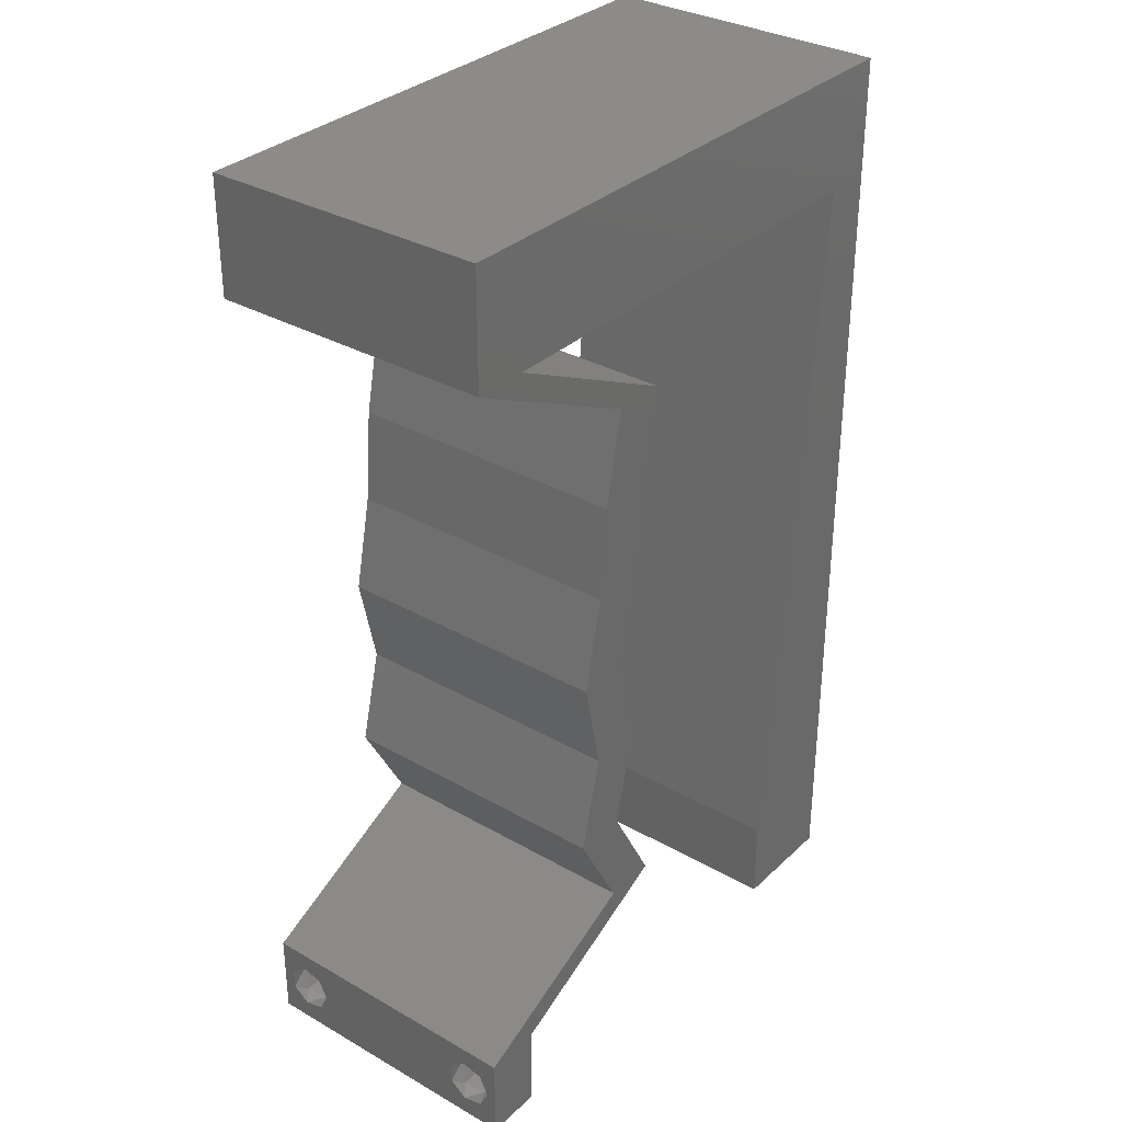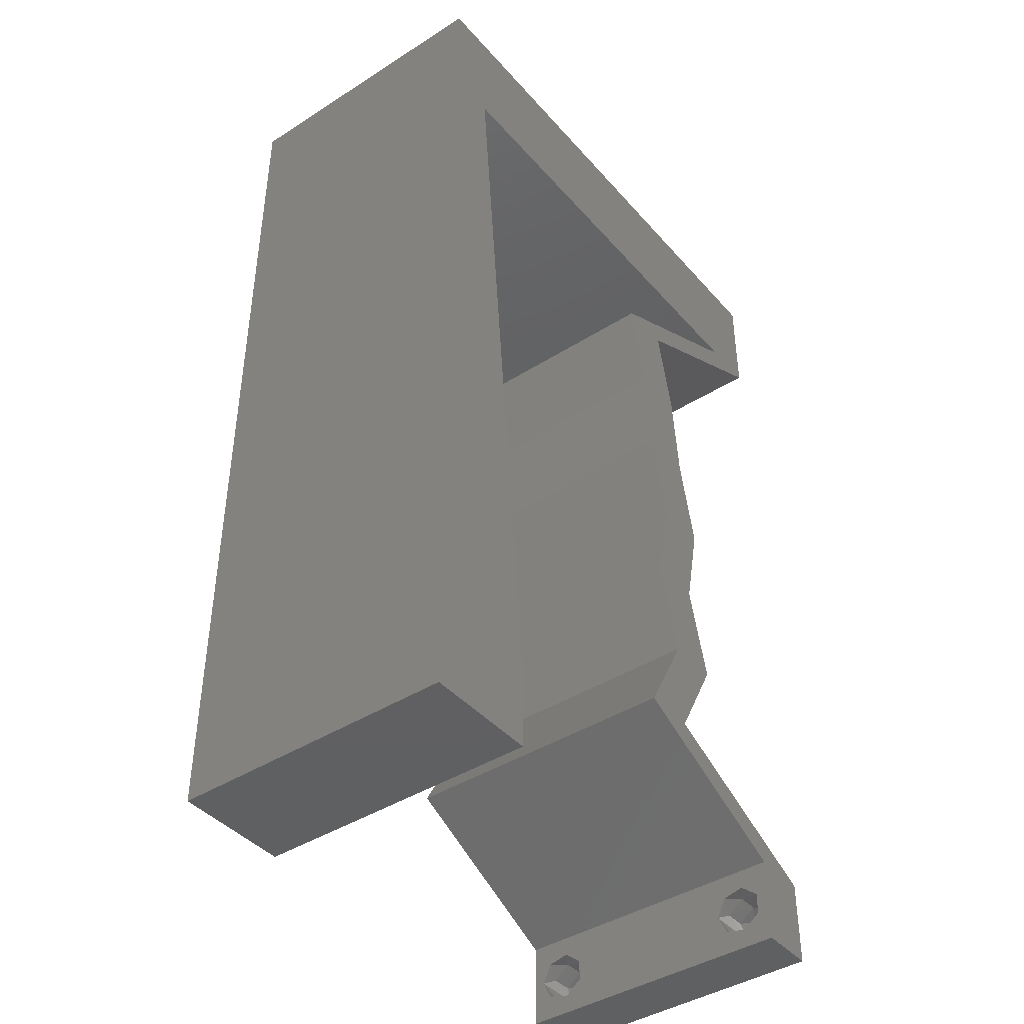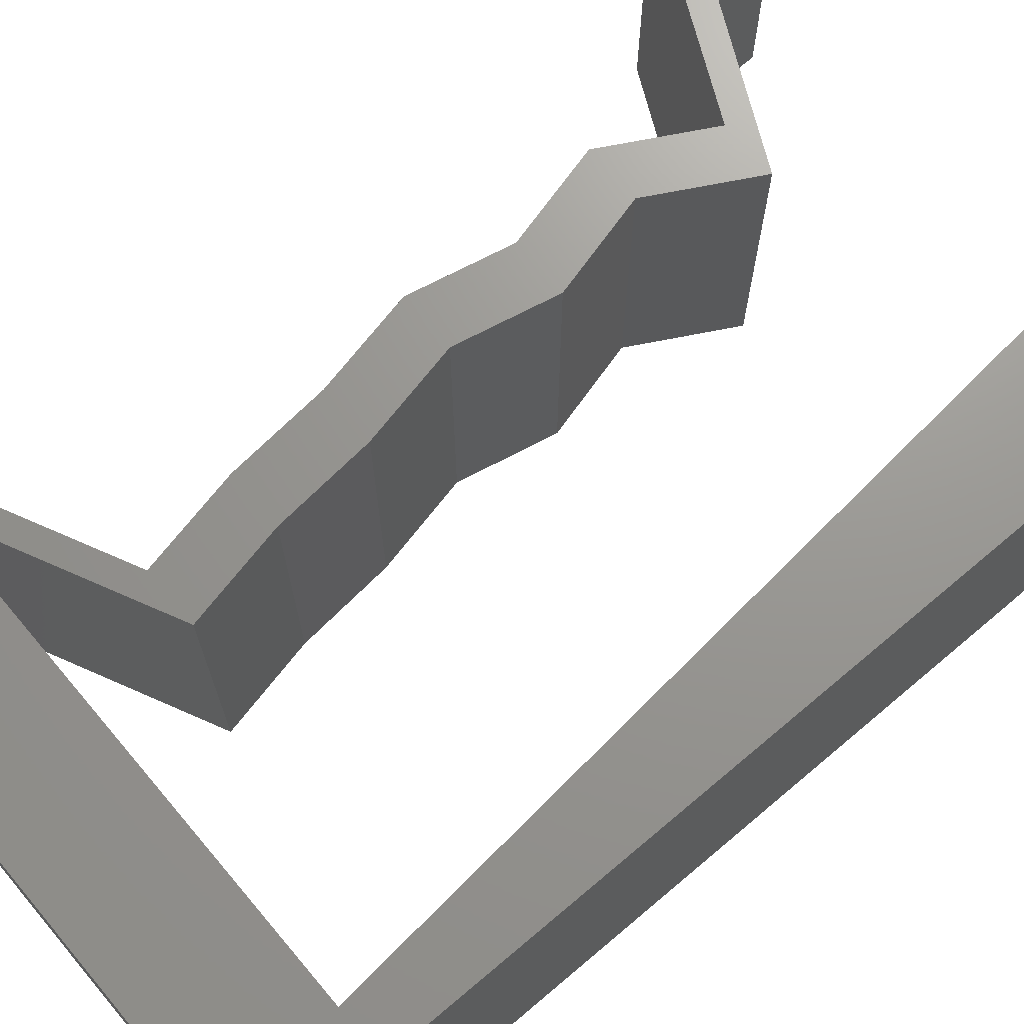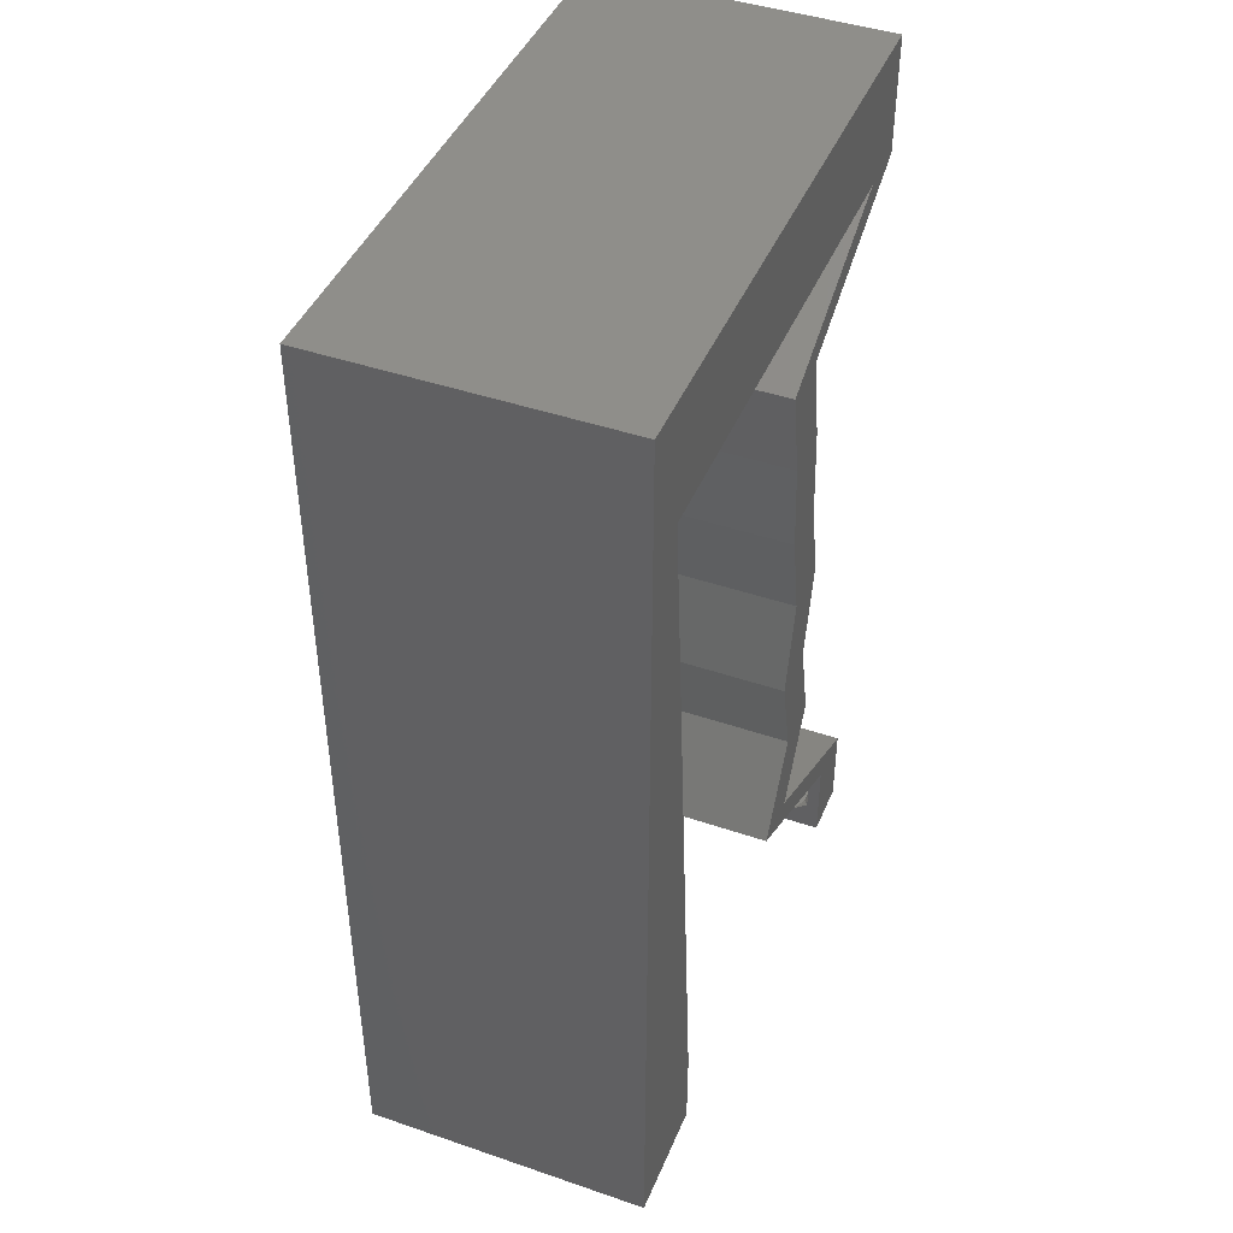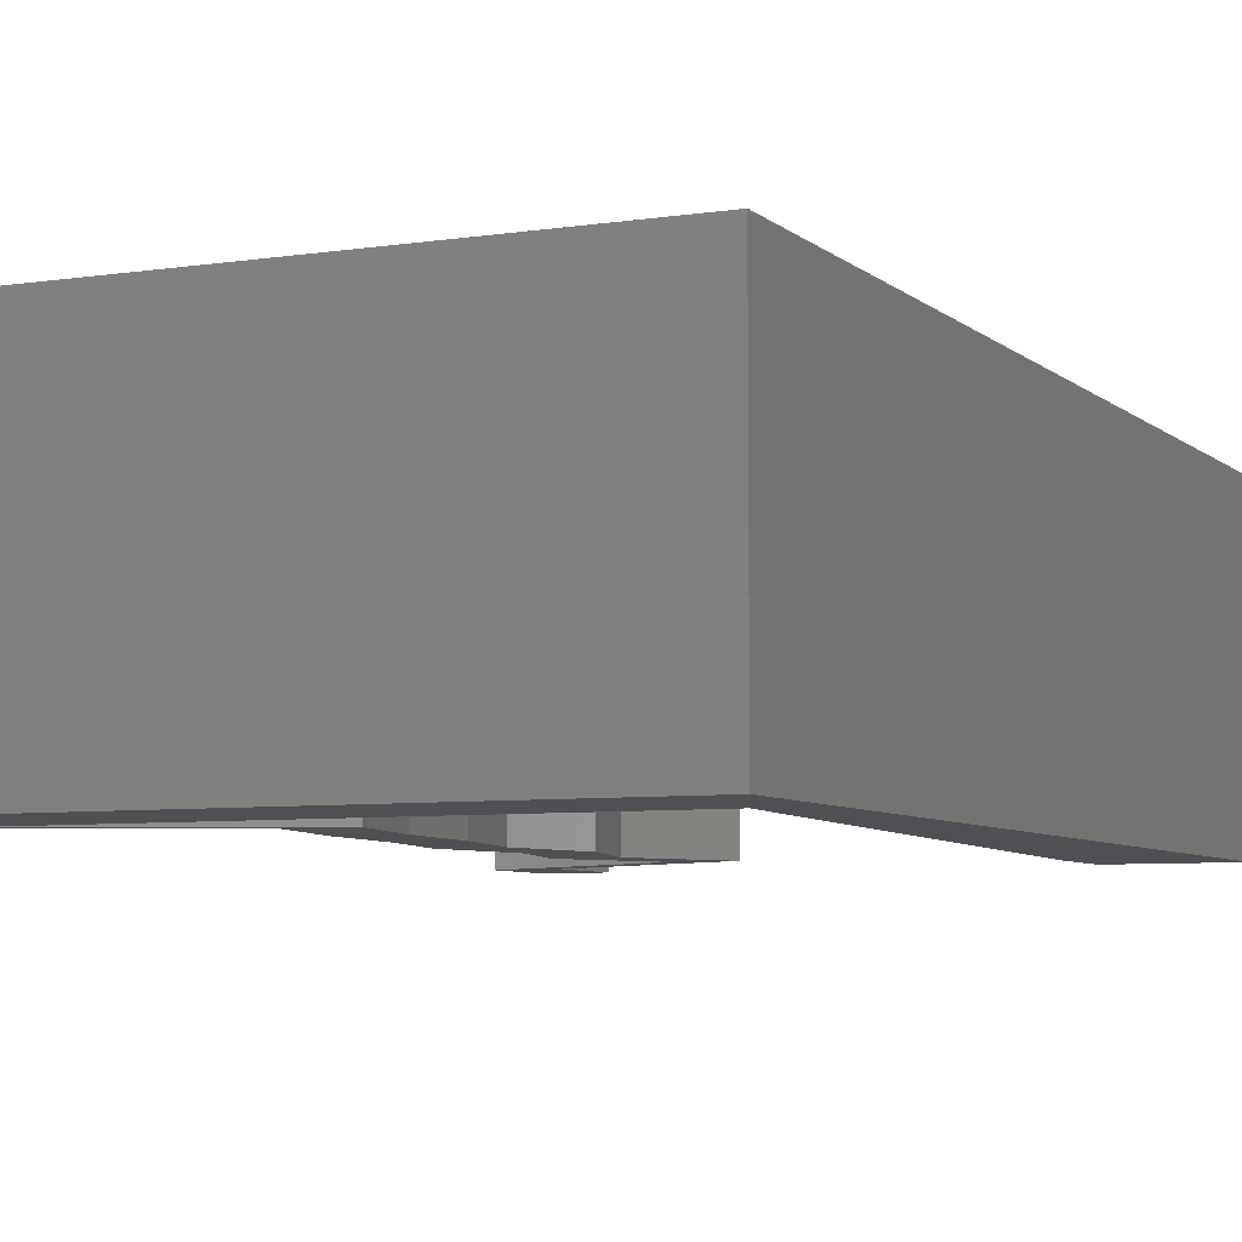
<metadata>
{"format":"stl","ext":"stl","renderer":"f3d","projection":"perspective","resolution":1024,"background":"white","views":[{"elev":32.8,"azim":128.3,"up":"+Y"},{"elev":-42.1,"azim":-52.6,"up":"+Y"},{"elev":70.1,"azim":-130.2,"up":"+Z"},{"elev":43.8,"azim":-68.1,"up":"+Y"},{"elev":-6.2,"azim":-155.2,"up":"+Z"}]}
</metadata>
<code>
# stl→obj: 251 verts, 506 faces
v 0.04 0 0.01
v 0.04 -0.006 0.01
v 0.04 -0.002262 0.003932
v 0.04 -0.003 0.0159
v 0.04 -0.001671 0.00134
v 0.04 0 0
v 0.04 -0.001343 0.002778
v 0.04 -0.004657 0.002778
v 0.04 -0.006 0
v 0.04 -0.004329 0.00134
v 0.04 -0.003 0.0007
v 0.04 -0.004657 0.01798
v 0.04 -0.003738 0.01913
v 0.04 -0.006 0.02
v 0.04 0 0.02
v 0.04 -0.002262 0.01913
v 0.04 -0.001343 0.01798
v 0.04 -0.001671 0.01654
v 0.04 -0.004329 0.01654
v 0.04 -0.003738 0.003932
v 0.036 -0.006 0.01
v 0.036 0 0.01
v 0.036 -0.002262 0.003932
v 0.036 -0.003 0.0159
v 0.036 -0.001343 0.002778
v 0.036 0 0
v 0.036 -0.001671 0.00134
v 0.036 -0.004657 0.002778
v 0.036 -0.004329 0.00134
v 0.036 -0.006 0
v 0.036 -0.003 0.0007
v 0.036 -0.006 0.02
v 0.036 -0.003738 0.01913
v 0.036 -0.004657 0.01798
v 0.036 0 0.02
v 0.036 -0.001343 0.01798
v 0.036 -0.002262 0.01913
v 0.036 -0.001671 0.01654
v 0.036 -0.004329 0.01654
v 0.036 -0.003738 0.003932
v 0 -0.006 0.02
v 0.008 -0.006 0.02
v 0.004 -0.00259 0.02
v 0.004 0.004874 0.02
v 0 0 0.02
v 0.008 0 0.02
v 0.02529 0.05188 0.02
v 0.02 0.06 0.02
v 0.01435 0.05188 0.02
v 0.007082 0.01038 0.02
v 0 0.012 0.02
v 0.01 0.06 0.02
v 0.02808 0.03891 0.02
v 0.0243 0.03891 0.02
v 0.02647 0.03566 0.02
v 0.03 0.06 0.02
v 0.02486 0.03242 0.02
v 0.02863 0.03242 0.02
v 0.038 -0.003 0.02
v 0.04 0.05188 0.02
v 0.03623 0.05188 0.02
v 0.03335 0.04863 0.02
v 0.02671 0.04539 0.02
v 0.02958 0.04863 0.02
v 0.02294 0.04539 0.02
v 0.02945 0.003242 0.02
v 0.02667 0.006484 0.02
v 0.0229 0.006484 0.02
v 0.03334 0.003242 0.02
v 0 0.048 0.02
v 0 0.036 0.02
v 0.004326 0.0415 0.02
v 0.003408 0.05188 0.02
v 0 0.06 0.02
v 0.04 0.06 0.02
v 0.02624 0.02594 0.02
v 0.03002 0.02594 0.02
v 0.0286 0.01945 0.02
v 0.03026 0.01297 0.02
v 0.02649 0.01297 0.02
v 0.02482 0.01945 0.02
v 0 0.024 0.02
v 0.006163 0.02075 0.02
v 0.005245 0.03113 0.02
v 0 -0.006 0.01
v 0 -0.003 0.015
v 0 0 0.01
v 0 -0.006 0
v 0 -0.003 0.005
v 0 0 0
v 0.004 -0.006 0.015
v 0.008 -0.006 0.01
v 0.004 -0.006 0.005
v 0.008 -0.006 0
v 0 0.009 0.0114
v 0 0.06 0
v 0 0.051 0.0086
v 0 0.06 0.01
v 0 0.048 0
v 0 0.0415 0.009767
v 0 0.03 0.01
v 0 0.036 0
v 0 0.024 0
v 0 0.0185 0.01023
v 0 0.012 0
v 0 0.005337 0.005128
v 0 0.05466 0.01487
v 0.004 -0.00259 0
v 0.004 0.004874 0
v 0.008 0 0
v 0.02 0.06 0
v 0.02529 0.05188 0
v 0.01435 0.05188 0
v 0.007082 0.01038 0
v 0.01 0.06 0
v 0.02808 0.03891 0
v 0.02647 0.03566 0
v 0.0243 0.03891 0
v 0.03 0.06 0
v 0.02486 0.03242 0
v 0.02863 0.03242 0
v 0.038 -0.003 0
v 0.04 0.05188 0
v 0.03335 0.04863 0
v 0.03623 0.05188 0
v 0.02671 0.04539 0
v 0.02294 0.04539 0
v 0.02958 0.04863 0
v 0.02945 0.003242 0
v 0.0229 0.006484 0
v 0.02667 0.006484 0
v 0.03334 0.003242 0
v 0.004326 0.0415 0
v 0.003408 0.05188 0
v 0.04 0.06 0
v 0.03002 0.02594 0
v 0.02624 0.02594 0
v 0.0286 0.01945 0
v 0.03026 0.01297 0
v 0.02649 0.01297 0
v 0.02482 0.01945 0
v 0.006163 0.02075 0
v 0.005245 0.03113 0
v 0.008 0 0.01
v 0.008 -0.003 0.015
v 0.008 -0.003 0.005
v 0.015 0.06 0.01134
v 0.025 0.06 0.008977
v 0.006575 0.06 0.007337
v 0.03344 0.06 0.01273
v 0.04 0.06 0.01
v 0.03407 0.06 0.005945
v 0.005798 0.06 0.01422
v 0.04 0.05594 0.015
v 0.04 0.05188 0.01
v 0.04 0.05594 0.005
v 0.03349 0.0487 0.007469
v 0.02671 0.04539 0.01
v 0.03594 0.04989 0.01459
v 0.03136 0.04766 0.01468
v 0.02739 0.04215 0.015
v 0.02808 0.03891 0.01
v 0.02739 0.04215 0.005
v 0.02836 0.03566 0.015
v 0.02863 0.03242 0.01
v 0.02836 0.03566 0.005
v 0.02933 0.02918 0.015
v 0.03002 0.02594 0.01
v 0.02933 0.02918 0.005
v 0.02931 0.0227 0.015
v 0.0286 0.01945 0.01
v 0.02931 0.0227 0.005
v 0.02943 0.01621 0.015
v 0.03026 0.01297 0.01
v 0.02943 0.01621 0.005
v 0.02847 0.009727 0.015
v 0.02667 0.006484 0.01
v 0.02847 0.009727 0.005
v 0.03347 0.003176 0.007464
v 0.03593 0.001982 0.01459
v 0.03134 0.004215 0.01468
v 0.02958 0.003176 0.007498
v 0.0229 0.006484 0.01
v 0.03199 0.001982 0.0146
v 0.02748 0.004215 0.0147
v 0.02469 0.009727 0.015
v 0.02649 0.01297 0.01
v 0.02469 0.009727 0.005
v 0.02566 0.01621 0.015
v 0.02482 0.01945 0.01
v 0.02566 0.01621 0.005
v 0.02553 0.0227 0.015
v 0.02624 0.02594 0.01
v 0.02553 0.0227 0.005
v 0.02555 0.02918 0.015
v 0.02486 0.03242 0.01
v 0.02555 0.02918 0.005
v 0.02458 0.03566 0.015
v 0.0243 0.03891 0.01
v 0.02458 0.03566 0.005
v 0.02362 0.04215 0.015
v 0.02294 0.04539 0.01
v 0.02362 0.04215 0.005
v 0.02945 0.04857 0.007469
v 0.03623 0.05188 0.01
v 0.027 0.04737 0.01459
v 0.03157 0.04961 0.01468
v 0.01982 0.05188 0.009233
v 0.003408 0.05188 0.01
v 0.009972 0.05188 0.01285
v 0.02966 0.05188 0.01285
v 0.009356 0.05188 0.005516
v 0.03028 0.05188 0.005516
v 0.006671 0.01501 0.01075
v 0.004716 0.0371 0.009512
v 0.005701 0.02598 0.01004
v 0.007339 0.007468 0.007692
v 0.004051 0.04462 0.0124
v 0.003949 0.04576 0.005988
v 0.007453 0.006176 0.01406
v 0.0375 -0.003738 0.01607
v 0.03727 -0.002262 0.01607
v 0.03874 -0.002242 0.01608
v 0.03888 -0.003738 0.01607
v 0.03873 -0.001343 0.01722
v 0.03725 -0.001343 0.01722
v 0.03727 -0.003 0.0193
v 0.03875 -0.003 0.0193
v 0.03802 -0.004336 0.01865
v 0.03802 -0.001678 0.01867
v 0.03915 -0.004329 0.01866
v 0.03873 -0.004657 0.01722
v 0.03725 -0.004657 0.01722
v 0.03687 -0.001668 0.01866
v 0.03916 -0.001671 0.01866
v 0.03686 -0.004326 0.01866
v 0.03873 -0.003738 0.0008684
v 0.03727 -0.002262 0.0008684
v 0.03726 -0.003758 0.0008785
v 0.03874 -0.002242 0.0008785
v 0.03873 -0.001343 0.002022
v 0.03727 -0.001671 0.00346
v 0.03725 -0.001343 0.002022
v 0.03873 -0.003 0.0041
v 0.03725 -0.003 0.0041
v 0.03875 -0.001671 0.00346
v 0.03727 -0.004657 0.002022
v 0.03875 -0.004657 0.002022
v 0.03798 -0.004322 0.003468
v 0.03913 -0.004332 0.003456
v 0.03684 -0.004329 0.00346
f 1 2 3
f 1 4 2
f 5 6 7
f 8 9 10
f 10 9 11
f 11 6 5
f 12 13 14
f 15 16 17
f 15 14 16
f 16 14 13
f 9 6 11
f 7 6 1
f 1 15 18
f 18 15 17
f 2 19 14
f 19 12 14
f 2 9 8
f 18 4 1
f 4 19 2
f 7 1 3
f 20 2 8
f 3 2 20
f 21 22 23
f 24 22 21
f 25 26 27
f 28 29 30
f 30 29 31
f 27 26 31
f 32 33 34
f 35 36 37
f 37 32 35
f 33 32 37
f 35 38 36
f 26 30 31
f 25 22 26
f 32 39 21
f 34 39 32
f 22 38 35
f 30 21 28
f 21 39 24
f 24 38 22
f 28 21 40
f 40 21 23
f 23 22 25
f 41 42 43
f 44 45 43
f 46 44 43
f 47 48 49
f 50 51 44
f 48 52 49
f 53 54 55
f 56 48 47
f 57 58 55
f 32 14 59
f 15 35 59
f 42 46 43
f 45 41 43
f 51 45 44
f 60 61 62
f 63 64 65
f 63 62 64
f 58 53 55
f 66 67 68
f 66 69 67
f 14 15 59
f 15 69 35
f 35 32 59
f 69 66 35
f 54 57 55
f 62 61 64
f 46 50 44
f 70 71 72
f 70 73 74
f 73 52 74
f 61 60 75
f 56 61 75
f 63 54 53
f 65 54 63
f 58 76 77
f 57 76 58
f 76 78 77
f 79 78 80
f 80 78 81
f 78 76 81
f 67 79 80
f 68 67 80
f 56 47 61
f 73 70 72
f 52 73 49
f 82 51 83
f 83 51 50
f 71 82 84
f 84 82 83
f 72 71 84
f 85 86 87
f 45 86 41
f 88 89 90
f 87 89 85
f 41 86 85
f 87 86 45
f 85 89 88
f 90 89 87
f 42 91 92
f 85 91 41
f 88 93 85
f 92 93 94
f 41 91 42
f 92 91 85
f 94 93 88
f 85 93 92
f 45 95 87
f 96 97 98
f 99 97 96
f 51 95 45
f 100 101 71
f 102 101 100
f 102 100 99
f 71 101 82
f 103 101 102
f 104 101 103
f 82 104 51
f 70 100 71
f 105 104 103
f 82 101 104
f 90 106 105
f 74 107 70
f 70 97 100
f 105 95 104
f 105 106 95
f 70 107 97
f 104 95 51
f 100 97 99
f 98 107 74
f 87 106 90
f 95 106 87
f 97 107 98
f 88 108 94
f 109 108 90
f 110 108 109
f 111 112 113
f 114 109 105
f 113 115 111
f 116 117 118
f 119 112 111
f 120 117 121
f 30 122 9
f 6 122 26
f 90 108 88
f 94 108 110
f 105 109 90
f 123 124 125
f 126 127 128
f 128 124 126
f 121 117 116
f 129 130 131
f 131 132 129
f 9 122 6
f 6 26 132
f 26 122 30
f 132 26 129
f 118 117 120
f 125 124 128
f 110 109 114
f 102 99 133
f 99 96 134
f 134 96 115
f 125 135 123
f 119 135 125
f 126 116 118
f 127 126 118
f 121 136 137
f 120 121 137
f 136 138 137
f 139 140 138
f 140 141 138
f 138 141 137
f 131 140 139
f 130 140 131
f 119 125 112
f 133 99 134
f 134 115 113
f 103 142 105
f 142 114 105
f 102 143 103
f 143 142 103
f 133 143 102
f 144 145 92
f 42 145 46
f 110 146 94
f 92 146 144
f 46 145 144
f 92 145 42
f 94 146 92
f 144 146 110
f 115 147 111
f 56 148 48
f 147 148 111
f 48 148 147
f 115 149 147
f 56 150 148
f 111 148 119
f 48 147 52
f 96 149 115
f 98 149 96
f 75 150 56
f 151 150 75
f 148 152 119
f 147 153 52
f 150 152 148
f 149 153 147
f 119 152 135
f 135 152 151
f 74 153 98
f 52 153 74
f 98 153 149
f 151 152 150
f 75 154 151
f 155 154 60
f 151 156 135
f 123 156 155
f 60 154 75
f 151 154 155
f 155 156 151
f 135 156 123
f 123 157 124
f 124 157 126
f 155 157 123
f 126 157 158
f 60 159 155
f 158 160 63
f 63 160 62
f 62 159 60
f 157 159 160
f 160 159 62
f 158 157 160
f 155 159 157
f 158 161 162
f 53 161 63
f 126 163 116
f 162 163 158
f 63 161 158
f 162 161 53
f 158 163 126
f 116 163 162
f 58 164 53
f 162 164 165
f 116 166 121
f 165 166 162
f 53 164 162
f 165 164 58
f 162 166 116
f 121 166 165
f 77 167 58
f 165 167 168
f 168 169 165
f 121 169 136
f 58 167 165
f 168 167 77
f 165 169 121
f 136 169 168
f 168 170 171
f 78 170 77
f 136 172 138
f 171 172 168
f 77 170 168
f 171 170 78
f 168 172 136
f 138 172 171
f 171 173 174
f 79 173 78
f 138 175 139
f 174 175 171
f 78 173 171
f 174 173 79
f 171 175 138
f 139 175 174
f 79 176 174
f 177 176 67
f 174 178 139
f 131 178 177
f 67 176 79
f 174 176 177
f 139 178 131
f 177 178 174
f 132 179 6
f 131 179 132
f 6 179 1
f 177 179 131
f 1 180 15
f 67 181 177
f 69 181 67
f 15 180 69
f 181 180 179
f 69 180 181
f 181 179 177
f 179 180 1
f 2 14 32
f 21 2 32
f 30 9 2
f 30 2 21
f 26 182 129
f 129 182 130
f 130 182 183
f 22 182 26
f 35 184 22
f 183 185 68
f 68 185 66
f 66 184 35
f 182 184 185
f 185 184 66
f 22 184 182
f 183 182 185
f 68 186 183
f 187 186 80
f 140 188 187
f 183 188 130
f 183 186 187
f 80 186 68
f 130 188 140
f 187 188 183
f 81 189 80
f 187 189 190
f 140 191 141
f 190 191 187
f 80 189 187
f 190 189 81
f 187 191 140
f 141 191 190
f 76 192 81
f 190 192 193
f 193 194 190
f 141 194 137
f 81 192 190
f 193 192 76
f 190 194 141
f 137 194 193
f 193 195 196
f 57 195 76
f 137 197 120
f 196 197 193
f 76 195 193
f 196 195 57
f 193 197 137
f 120 197 196
f 54 198 57
f 196 198 199
f 120 200 118
f 199 200 196
f 57 198 196
f 199 198 54
f 196 200 120
f 118 200 199
f 65 201 54
f 199 201 202
f 202 203 199
f 118 203 127
f 54 201 199
f 202 201 65
f 199 203 118
f 127 203 202
f 127 204 128
f 128 204 125
f 202 204 127
f 125 204 205
f 65 206 202
f 205 207 61
f 61 207 64
f 64 206 65
f 204 206 207
f 207 206 64
f 205 204 207
f 202 206 204
f 49 208 47
f 209 210 73
f 61 211 205
f 73 210 49
f 47 211 61
f 112 208 113
f 208 212 113
f 112 213 208
f 210 212 208
f 208 213 211
f 208 211 47
f 49 210 208
f 113 212 134
f 125 213 112
f 205 213 125
f 134 212 209
f 209 212 210
f 211 213 205
f 142 214 114
f 84 215 72
f 142 216 214
f 143 216 142
f 84 216 215
f 215 216 143
f 214 217 114
f 215 218 72
f 214 216 83
f 83 216 84
f 50 214 83
f 133 215 143
f 73 218 209
f 110 217 144
f 72 218 73
f 114 217 110
f 133 219 215
f 50 220 214
f 215 219 218
f 214 220 217
f 134 219 133
f 46 220 50
f 144 220 46
f 209 219 134
f 218 219 209
f 217 220 144
f 4 24 221
f 24 4 222
f 222 4 223
f 4 221 224
f 222 225 226
f 227 228 229
f 225 230 226
f 225 222 223
f 229 228 231
f 232 221 233
f 226 230 234
f 230 225 235
f 227 229 236
f 221 232 224
f 228 227 230
f 232 233 229
f 33 37 227
f 18 17 225
f 12 19 232
f 16 13 228
f 39 34 233
f 36 38 226
f 221 39 233
f 38 24 222
f 38 222 226
f 232 229 231
f 228 230 235
f 230 227 234
f 18 225 223
f 227 37 234
f 229 233 236
f 12 232 231
f 225 17 235
f 33 227 236
f 233 34 236
f 232 19 224
f 228 13 231
f 16 228 235
f 36 226 234
f 24 39 221
f 19 4 224
f 37 36 234
f 34 33 236
f 13 12 231
f 17 16 235
f 4 18 223
f 11 31 237
f 31 11 238
f 237 31 239
f 238 11 240
f 241 242 243
f 242 244 245
f 242 241 246
f 244 242 246
f 237 247 248
f 238 241 243
f 247 249 248
f 247 237 239
f 241 238 240
f 248 249 250
f 249 247 251
f 245 244 249
f 23 25 242
f 5 7 241
f 3 20 244
f 29 28 247
f 242 25 243
f 23 242 245
f 241 7 246
f 3 244 246
f 40 23 245
f 25 27 243
f 8 10 248
f 7 3 246
f 10 11 237
f 27 31 238
f 10 237 248
f 27 238 243
f 245 249 251
f 249 244 250
f 29 247 239
f 5 241 240
f 244 20 250
f 247 28 251
f 40 245 251
f 8 248 250
f 20 8 250
f 28 40 251
f 11 5 240
f 31 29 239

</code>
